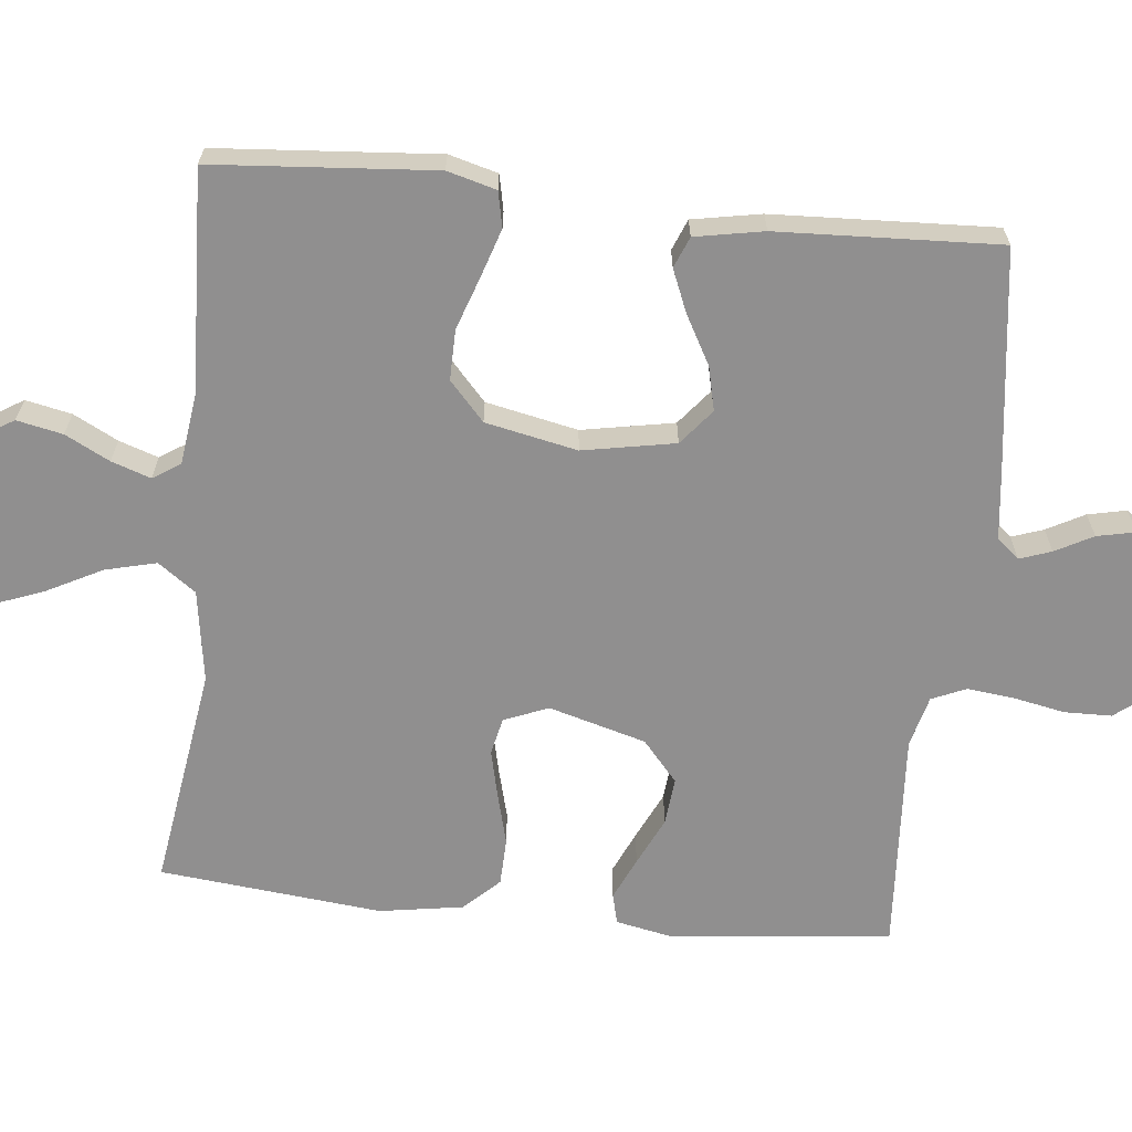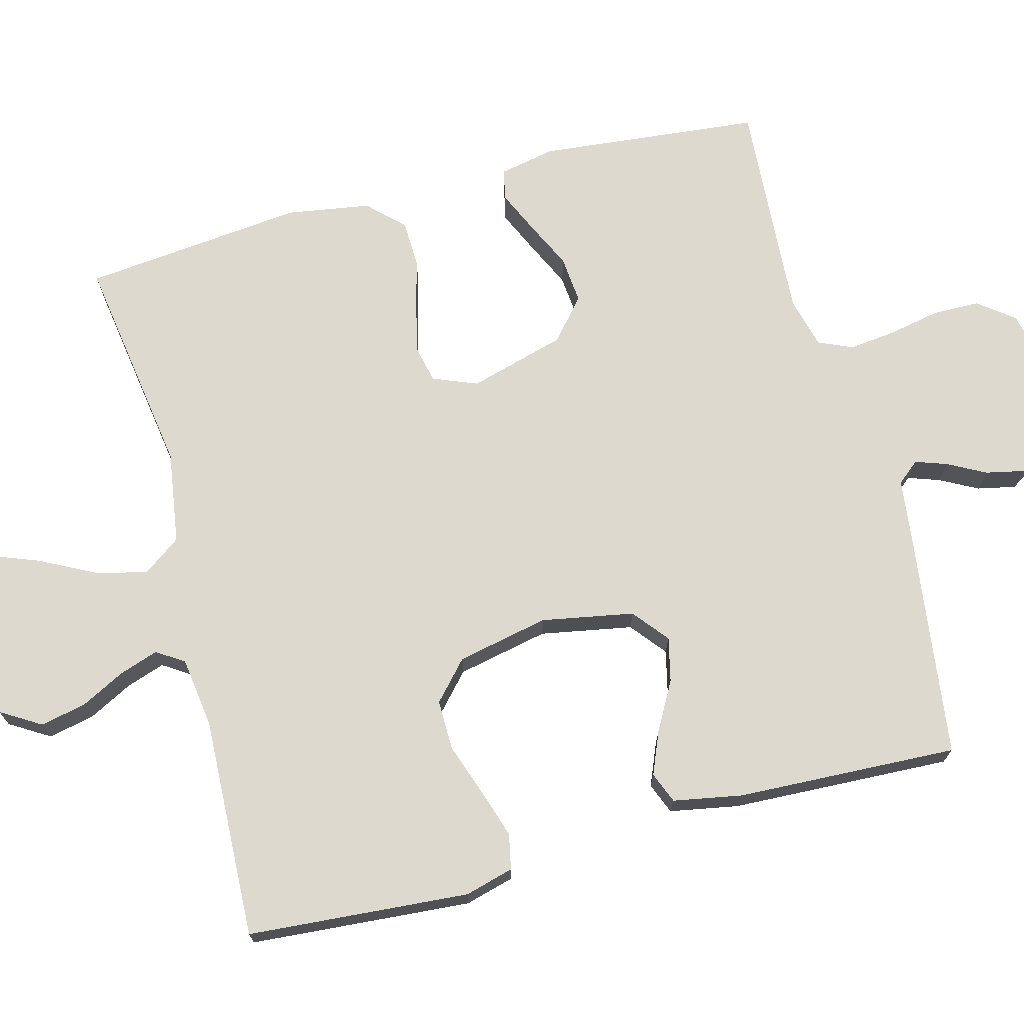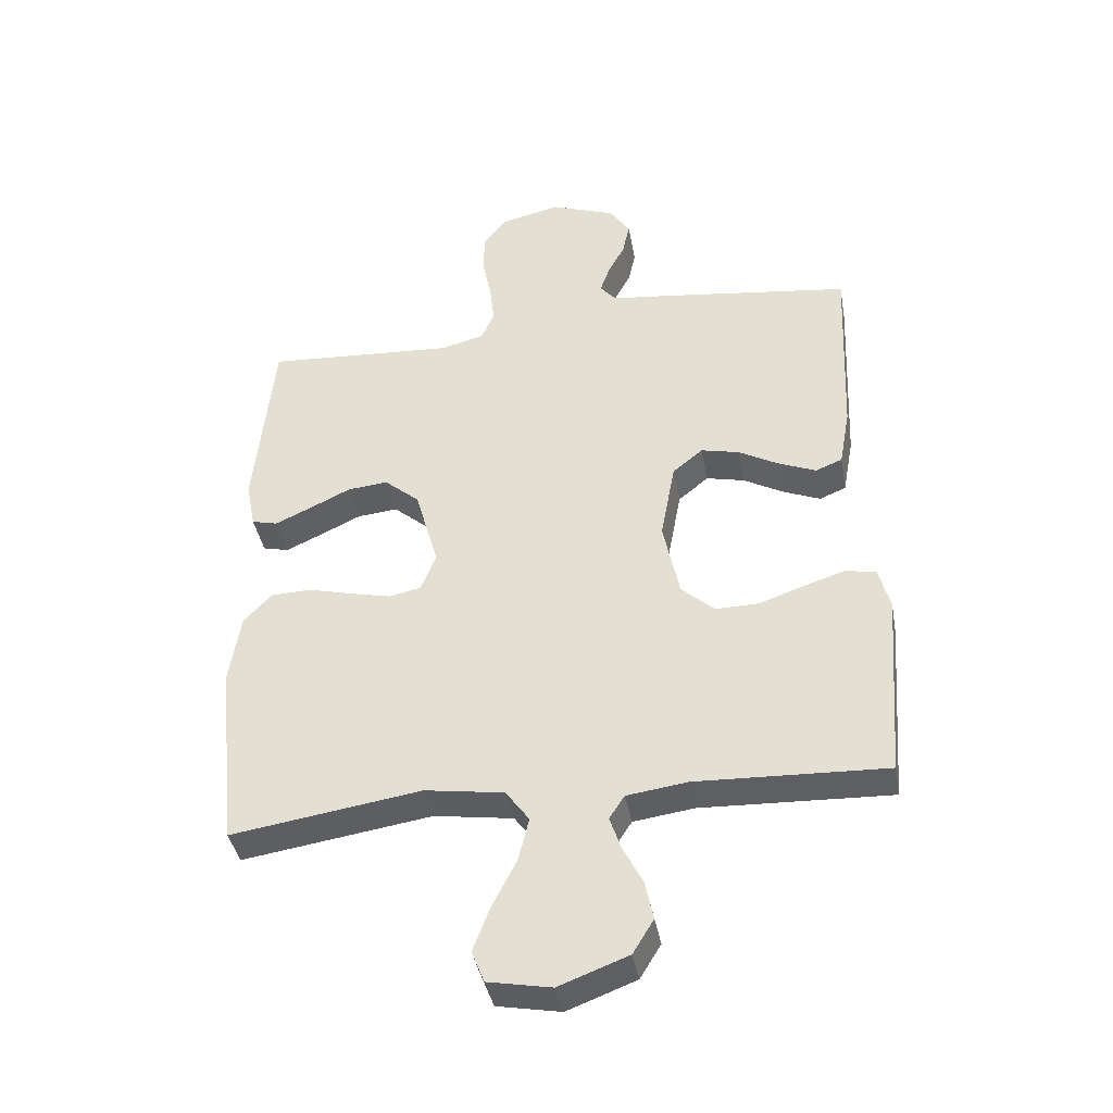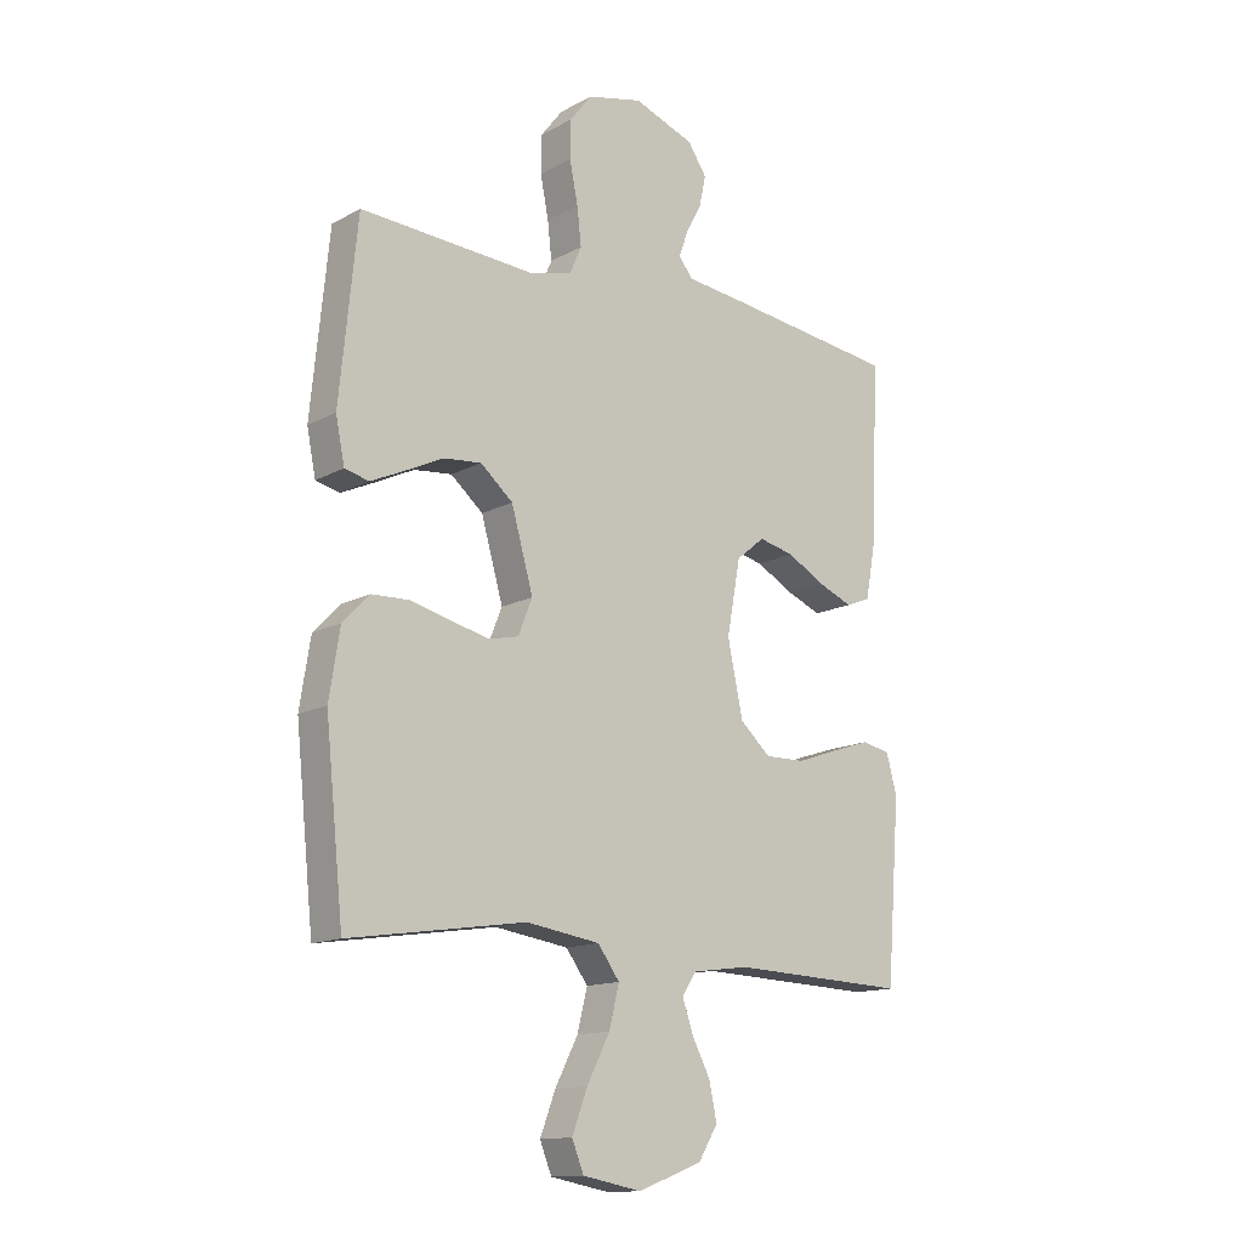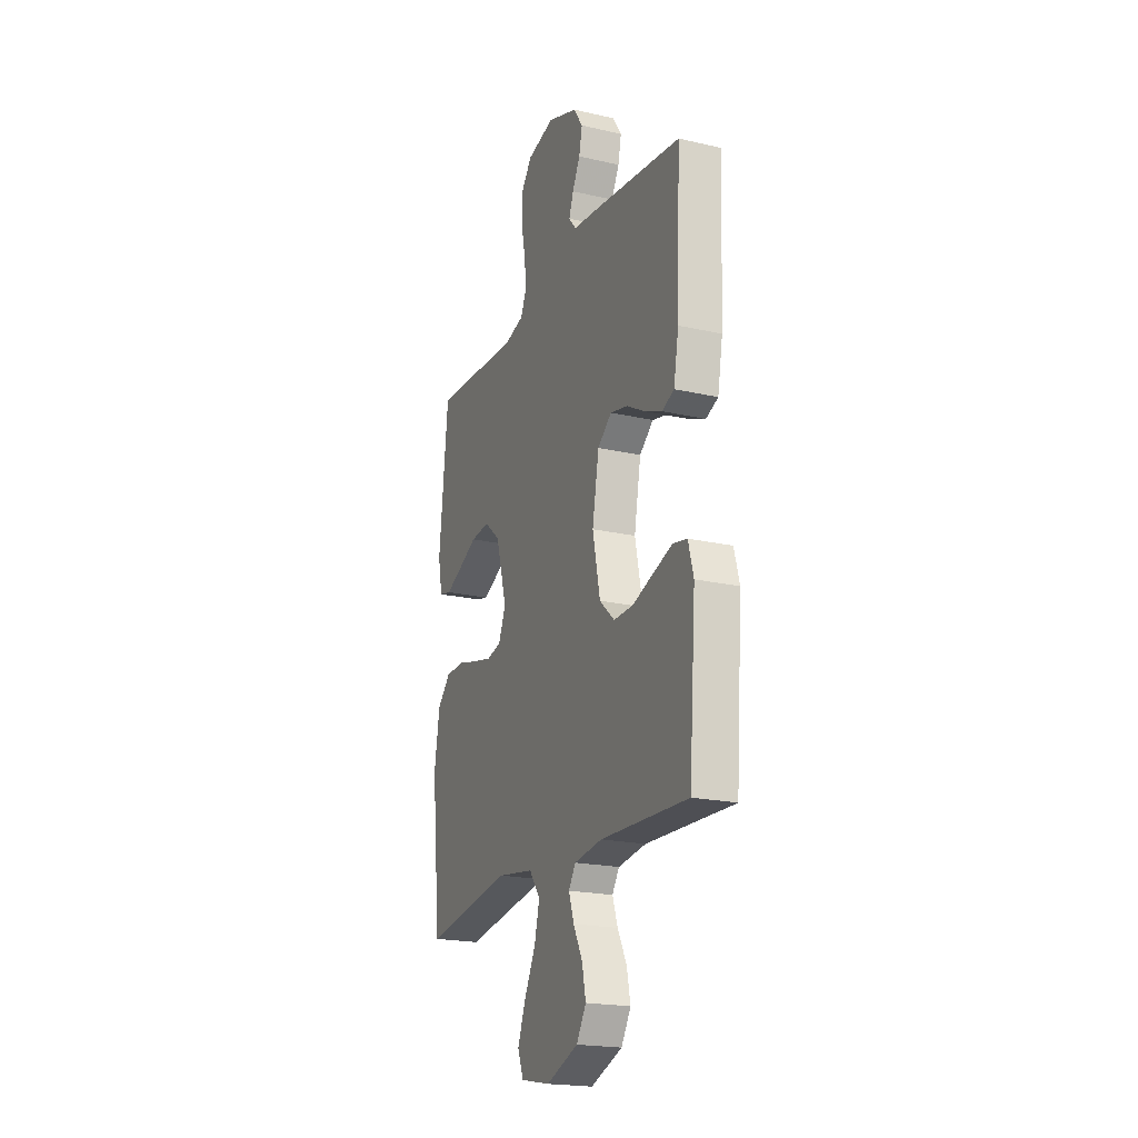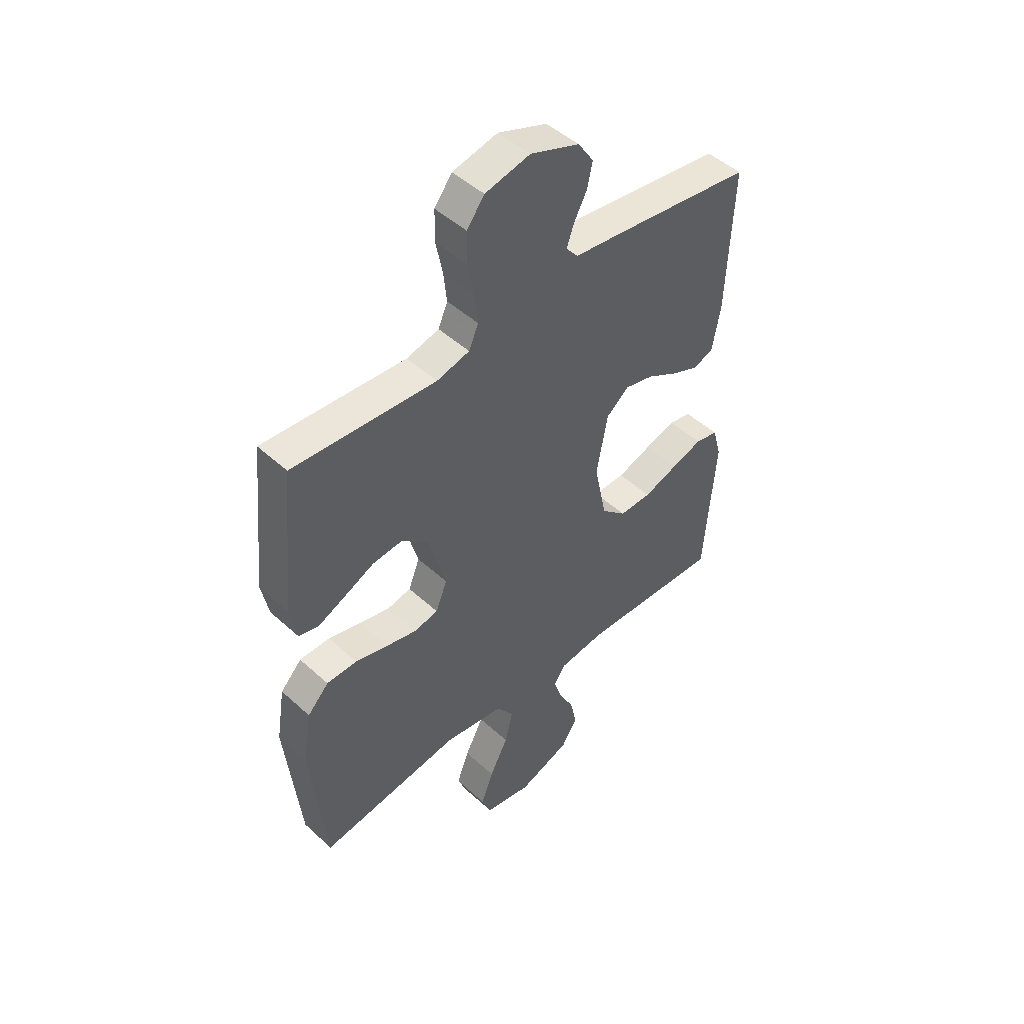
<metadata>
{"format":"obj","ext":"obj","renderer":"f3d","projection":"perspective","resolution":1024,"background":"white","views":[{"elev":-65.4,"azim":-95.9,"up":"+Y"},{"elev":71.5,"azim":-104.8,"up":"+Y"},{"elev":-40.0,"azim":-169.8,"up":"+Z"},{"elev":-13.8,"azim":140.1,"up":"+Z"},{"elev":-20.5,"azim":-112.6,"up":"+Z"},{"elev":47.7,"azim":135.8,"up":"+Z"}]}
</metadata>
<code>
v 0.5 0.07 0.5
v 0.53 0.07 0.2
v 0.515 0.07 0.125
v 0.474 0.07 0.115
v 0.417 0.07 0.141
v 0.352 0.07 0.172
v 0.288 0.07 0.178
v 0.233 0.07 0.131
v 0.196 0.07 0
v 0.22 0.07 -0.06
v 0.27 0.07 -0.071
v 0.335 0.07 -0.056
v 0.404 0.07 -0.038
v 0.468 0.07 -0.04
v 0.513 0.07 -0.087
v 0.531 0.07 -0.2
v 0.5 0.07 -0.5
v 0.2 0.07 -0.455
v 0.075 0.07 -0.474
v 0.038 0.07 -0.525
v 0.055 0.07 -0.594
v 0.094 0.07 -0.67
v 0.12 0.07 -0.739
v 0.1 0.07 -0.789
v 0 0.07 -0.808
v -0.109 0.07 -0.767
v -0.142 0.07 -0.713
v -0.129 0.07 -0.651
v -0.098 0.07 -0.591
v -0.08 0.07 -0.538
v -0.104 0.07 -0.501
v -0.2 0.07 -0.488
v -0.5 0.07 -0.5
v -0.523 0.07 -0.2
v -0.505 0.07 -0.134
v -0.457 0.07 -0.124
v -0.392 0.07 -0.145
v -0.32 0.07 -0.17
v -0.252 0.07 -0.171
v -0.2 0.07 -0.124
v -0.174 0.07 0
v -0.197 0.07 0.125
v -0.245 0.07 0.164
v -0.305 0.07 0.15
v -0.37 0.07 0.114
v -0.428 0.07 0.09
v -0.47 0.07 0.107
v -0.487 0.07 0.2
v -0.5 0.07 0.5
v -0.2 0.07 0.539
v -0.107 0.07 0.55
v -0.082 0.07 0.58
v -0.097 0.07 0.623
v -0.124 0.07 0.674
v -0.135 0.07 0.726
v -0.103 0.07 0.774
v 0 0.07 0.812
v 0.094 0.07 0.79
v 0.131 0.07 0.742
v 0.132 0.07 0.678
v 0.118 0.07 0.608
v 0.111 0.07 0.545
v 0.131 0.07 0.499
v 0.2 0.07 0.481
v 0.5 0 0.5
v 0.53 0 0.2
v 0.515 0 0.125
v 0.474 0 0.115
v 0.417 0 0.141
v 0.352 0 0.172
v 0.288 0 0.178
v 0.233 0 0.131
v 0.196 0 0
v 0.22 0 -0.06
v 0.27 0 -0.071
v 0.335 0 -0.056
v 0.404 0 -0.038
v 0.468 0 -0.04
v 0.513 0 -0.087
v 0.531 0 -0.2
v 0.5 0 -0.5
v 0.2 0 -0.455
v 0.075 0 -0.474
v 0.038 0 -0.525
v 0.055 0 -0.594
v 0.094 0 -0.67
v 0.12 0 -0.739
v 0.1 0 -0.789
v 0 0 -0.808
v -0.109 0 -0.767
v -0.142 0 -0.713
v -0.129 0 -0.651
v -0.098 0 -0.591
v -0.08 0 -0.538
v -0.104 0 -0.501
v -0.2 0 -0.488
v -0.5 0 -0.5
v -0.523 0 -0.2
v -0.505 0 -0.134
v -0.457 0 -0.124
v -0.392 0 -0.145
v -0.32 0 -0.17
v -0.252 0 -0.171
v -0.2 0 -0.124
v -0.174 0 0
v -0.197 0 0.125
v -0.245 0 0.164
v -0.305 0 0.15
v -0.37 0 0.114
v -0.428 0 0.09
v -0.47 0 0.107
v -0.487 0 0.2
v -0.5 0 0.5
v -0.2 0 0.539
v -0.107 0 0.55
v -0.082 0 0.58
v -0.097 0 0.623
v -0.124 0 0.674
v -0.135 0 0.726
v -0.103 0 0.774
v 0 0 0.812
v 0.094 0 0.79
v 0.131 0 0.742
v 0.132 0 0.678
v 0.118 0 0.608
v 0.111 0 0.545
v 0.131 0 0.499
v 0.2 0 0.481
f 59 60 61
f 58 59 61
f 57 58 61
f 56 57 61
f 55 56 61
f 54 55 61
f 53 54 61
f 52 53 61 62
f 51 52 62 63
f 51 63 64
f 50 51 64
f 49 50 64
f 48 49 64
f 47 48 64
f 46 47 64
f 45 46 64
f 44 45 64
f 36 37 38
f 35 36 38
f 34 35 38
f 33 34 38
f 32 33 38
f 31 32 38 39
f 30 31 39 40
f 27 28 29
f 26 27 29
f 25 26 29
f 24 25 29
f 23 24 29
f 22 23 29
f 21 22 29
f 20 21 29 30
f 30 40 41
f 20 30 41
f 19 20 41
f 16 17 18
f 15 16 18
f 14 15 18
f 13 14 18
f 12 13 18
f 11 12 18 19
f 4 5 6
f 3 4 6
f 2 3 6
f 1 2 6
f 64 1 6
f 64 6 7
f 43 44 64
f 64 7 8
f 43 64 8
f 42 43 8
f 41 42 8 9
f 10 11 19 41
f 9 10 41
f 125 124 123
f 125 123 122
f 125 122 121
f 125 121 120
f 125 120 119
f 125 119 118
f 125 118 117
f 126 125 117 116
f 127 126 116 115
f 128 127 115
f 128 115 114
f 128 114 113
f 128 113 112
f 128 112 111
f 128 111 110
f 128 110 109
f 128 109 108
f 102 101 100
f 102 100 99
f 102 99 98
f 102 98 97
f 102 97 96
f 103 102 96 95
f 104 103 95 94
f 93 92 91
f 93 91 90
f 93 90 89
f 93 89 88
f 93 88 87
f 93 87 86
f 93 86 85
f 94 93 85 84
f 105 104 94
f 105 94 84
f 105 84 83
f 82 81 80
f 82 80 79
f 82 79 78
f 82 78 77
f 82 77 76
f 83 82 76 75
f 70 69 68
f 70 68 67
f 70 67 66
f 70 66 65
f 70 65 128
f 71 70 128
f 128 108 107
f 72 71 128
f 72 128 107
f 72 107 106
f 73 72 106 105
f 105 83 75 74
f 105 74 73
f 1 65 66 2
f 2 66 67 3
f 3 67 68 4
f 4 68 69 5
f 5 69 70 6
f 6 70 71 7
f 7 71 72 8
f 8 72 73 9
f 9 73 74 10
f 10 74 75 11
f 11 75 76 12
f 12 76 77 13
f 13 77 78 14
f 14 78 79 15
f 15 79 80 16
f 16 80 81 17
f 17 81 82 18
f 18 82 83 19
f 19 83 84 20
f 20 84 85 21
f 21 85 86 22
f 22 86 87 23
f 23 87 88 24
f 24 88 89 25
f 25 89 90 26
f 26 90 91 27
f 27 91 92 28
f 28 92 93 29
f 29 93 94 30
f 30 94 95 31
f 31 95 96 32
f 32 96 97 33
f 33 97 98 34
f 34 98 99 35
f 35 99 100 36
f 36 100 101 37
f 37 101 102 38
f 38 102 103 39
f 39 103 104 40
f 40 104 105 41
f 41 105 106 42
f 42 106 107 43
f 43 107 108 44
f 44 108 109 45
f 45 109 110 46
f 46 110 111 47
f 47 111 112 48
f 48 112 113 49
f 49 113 114 50
f 50 114 115 51
f 51 115 116 52
f 52 116 117 53
f 53 117 118 54
f 54 118 119 55
f 55 119 120 56
f 56 120 121 57
f 57 121 122 58
f 58 122 123 59
f 59 123 124 60
f 60 124 125 61
f 61 125 126 62
f 62 126 127 63
f 63 127 128 64
f 64 128 65 1

</code>
